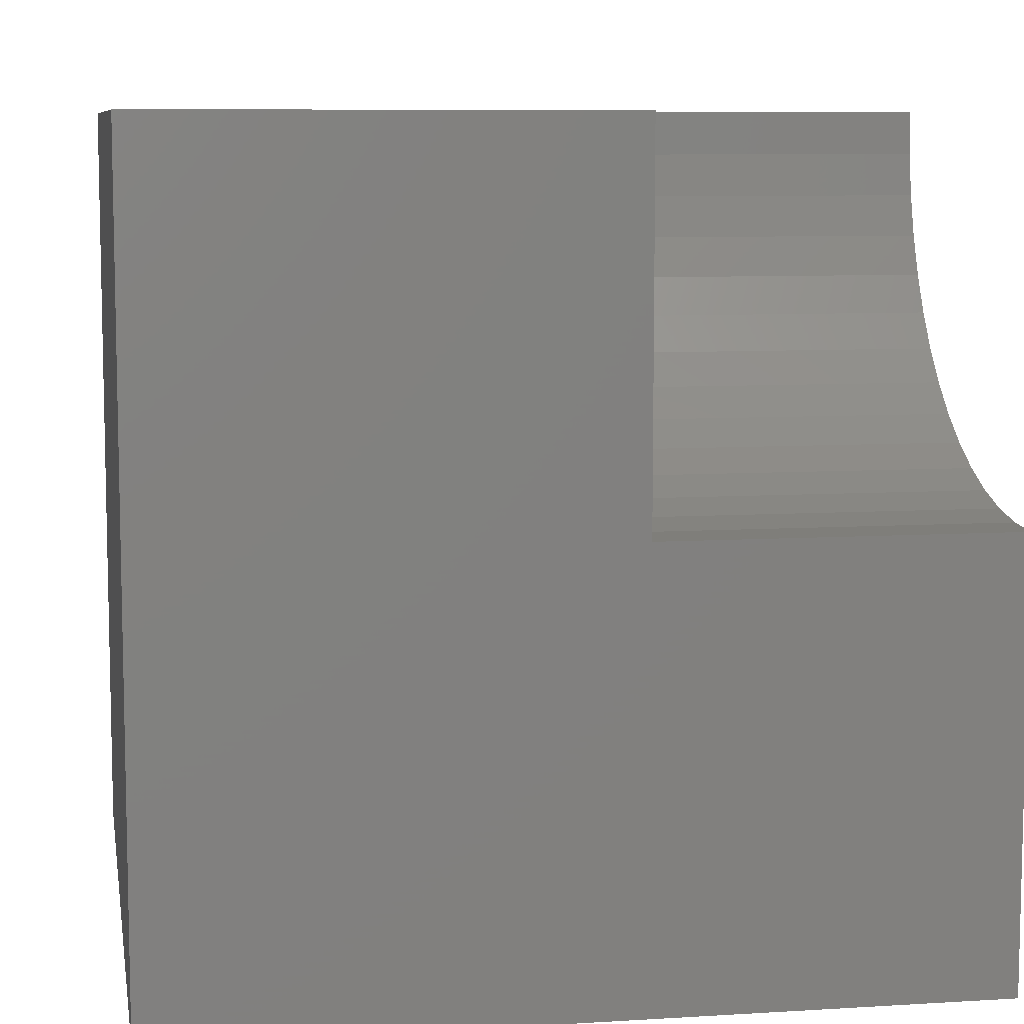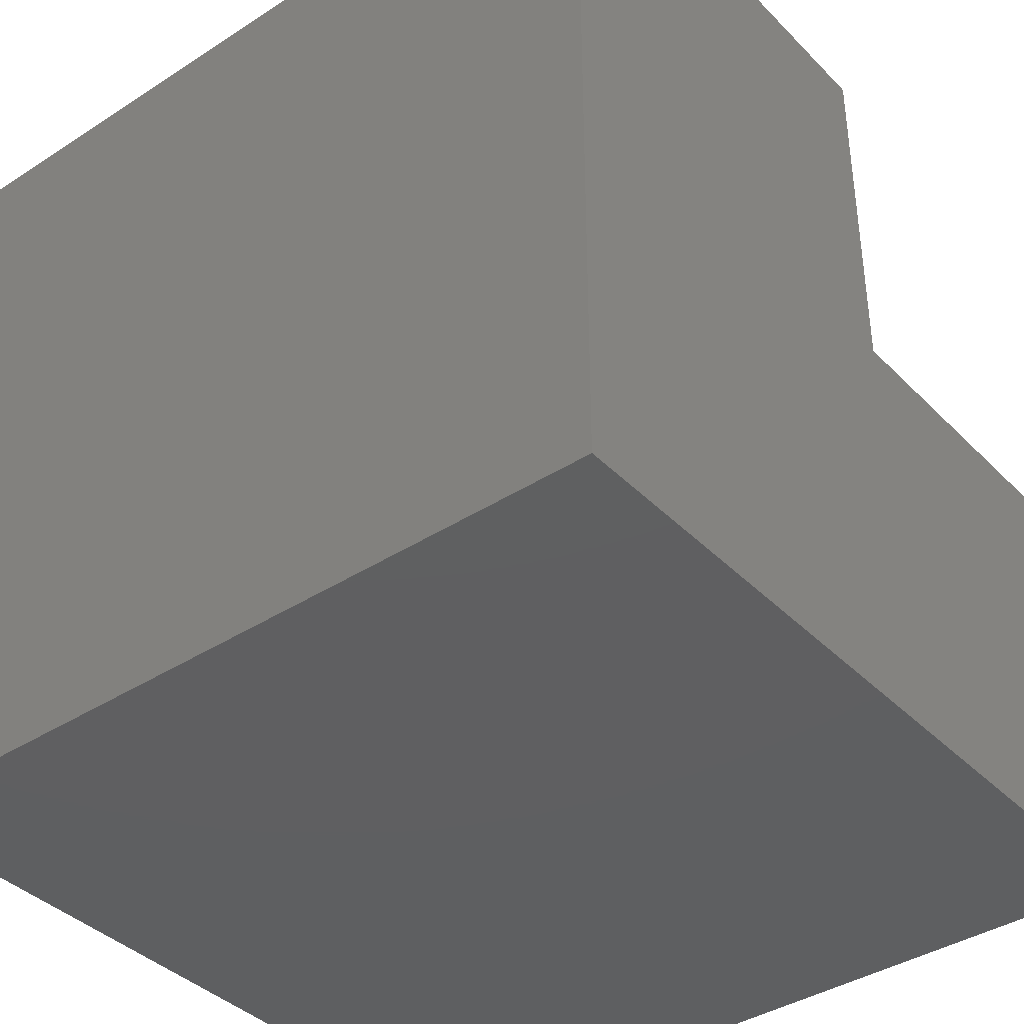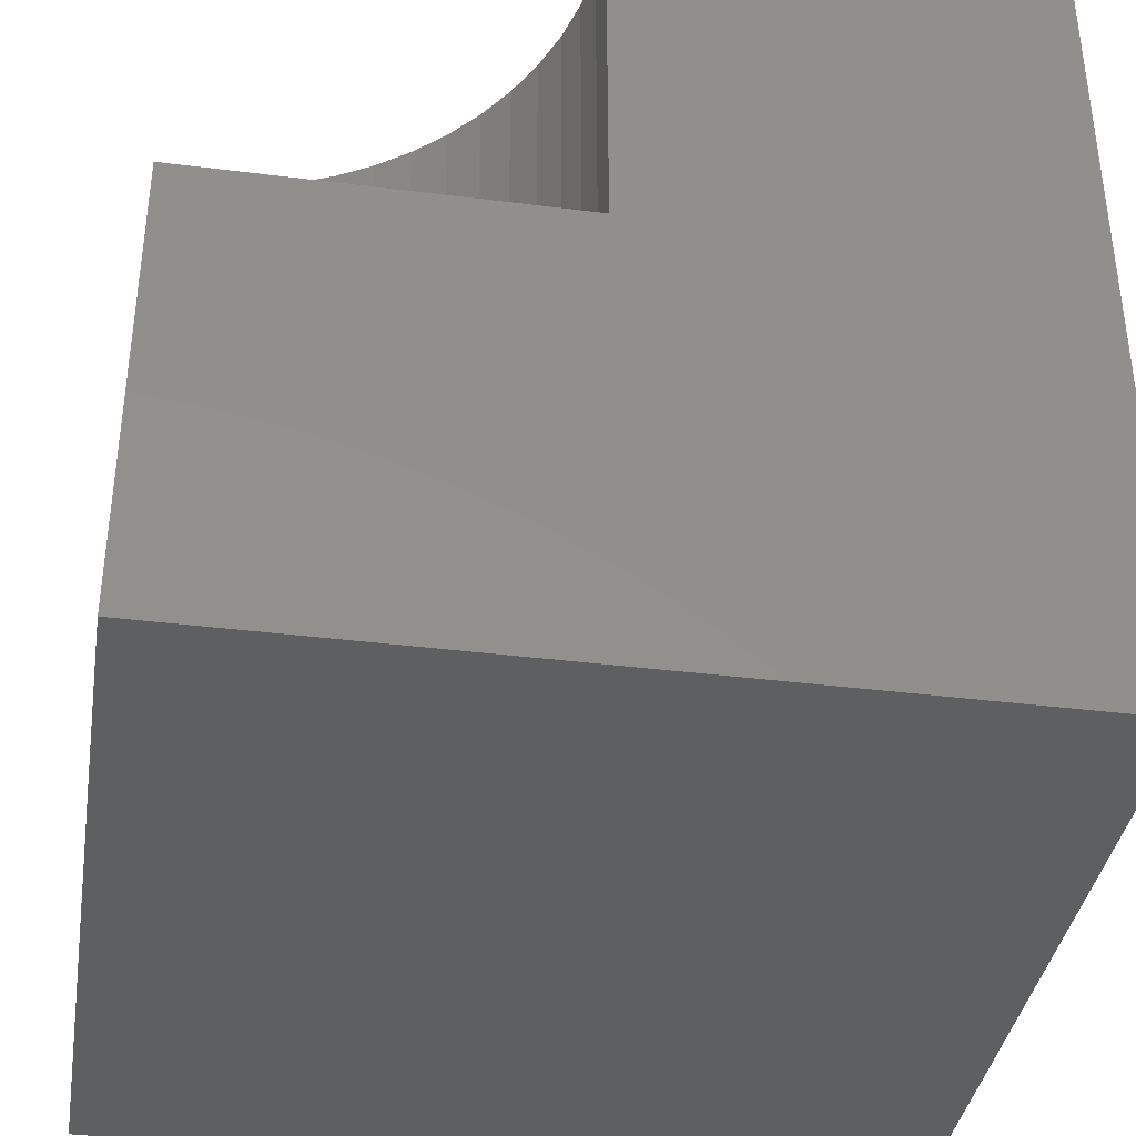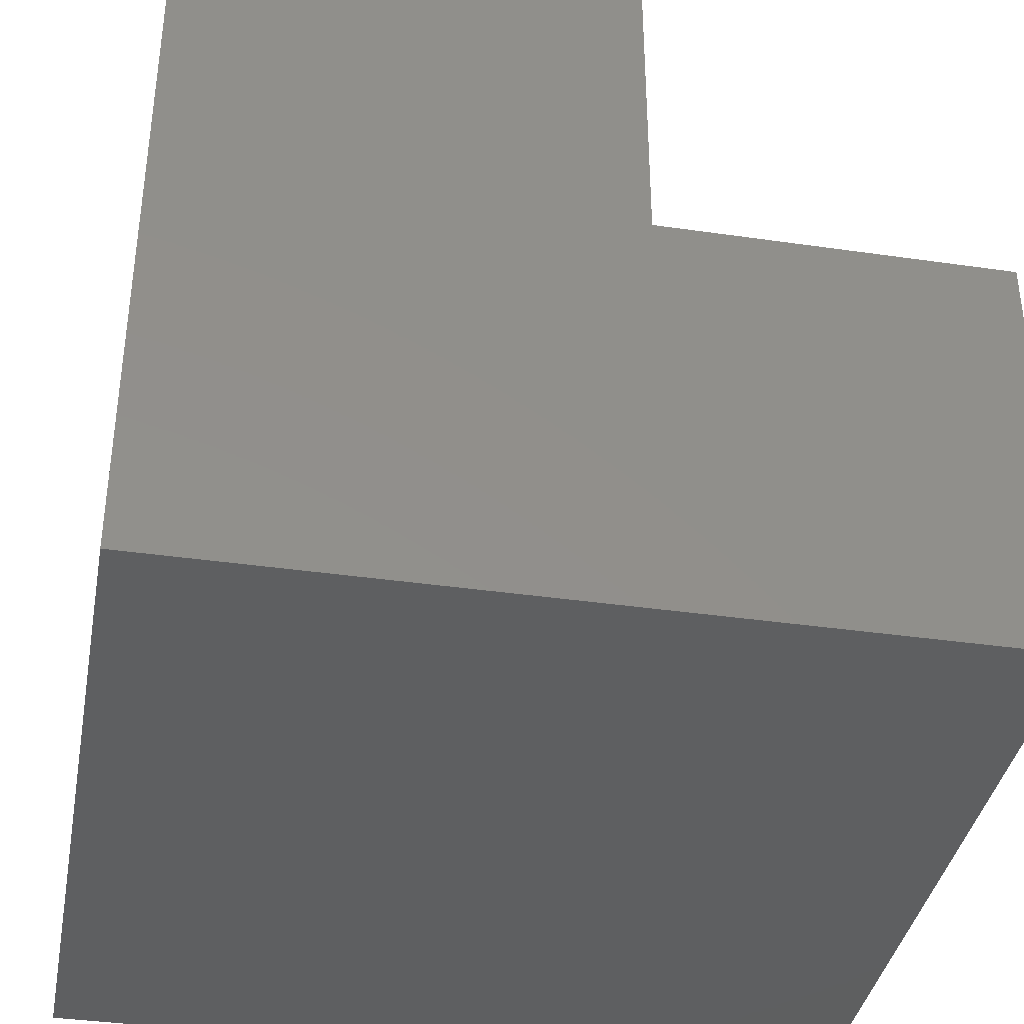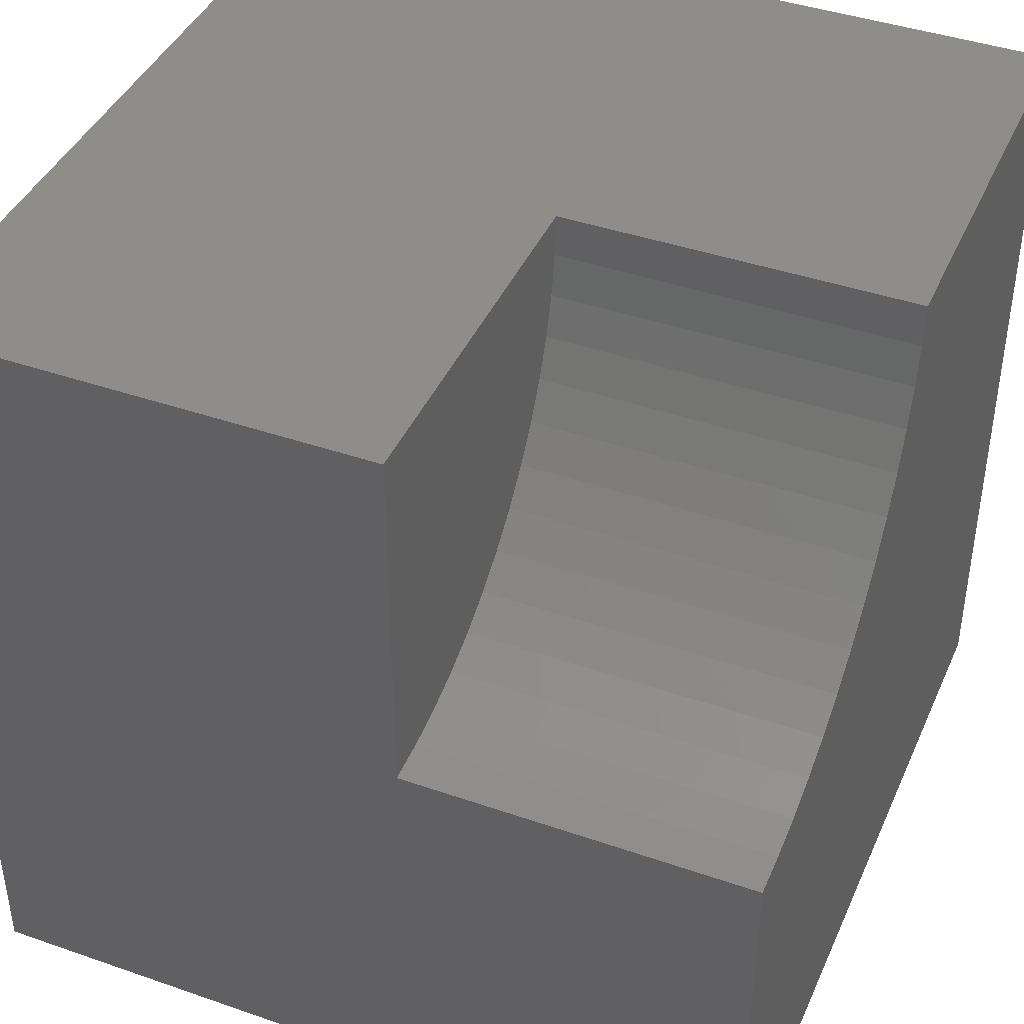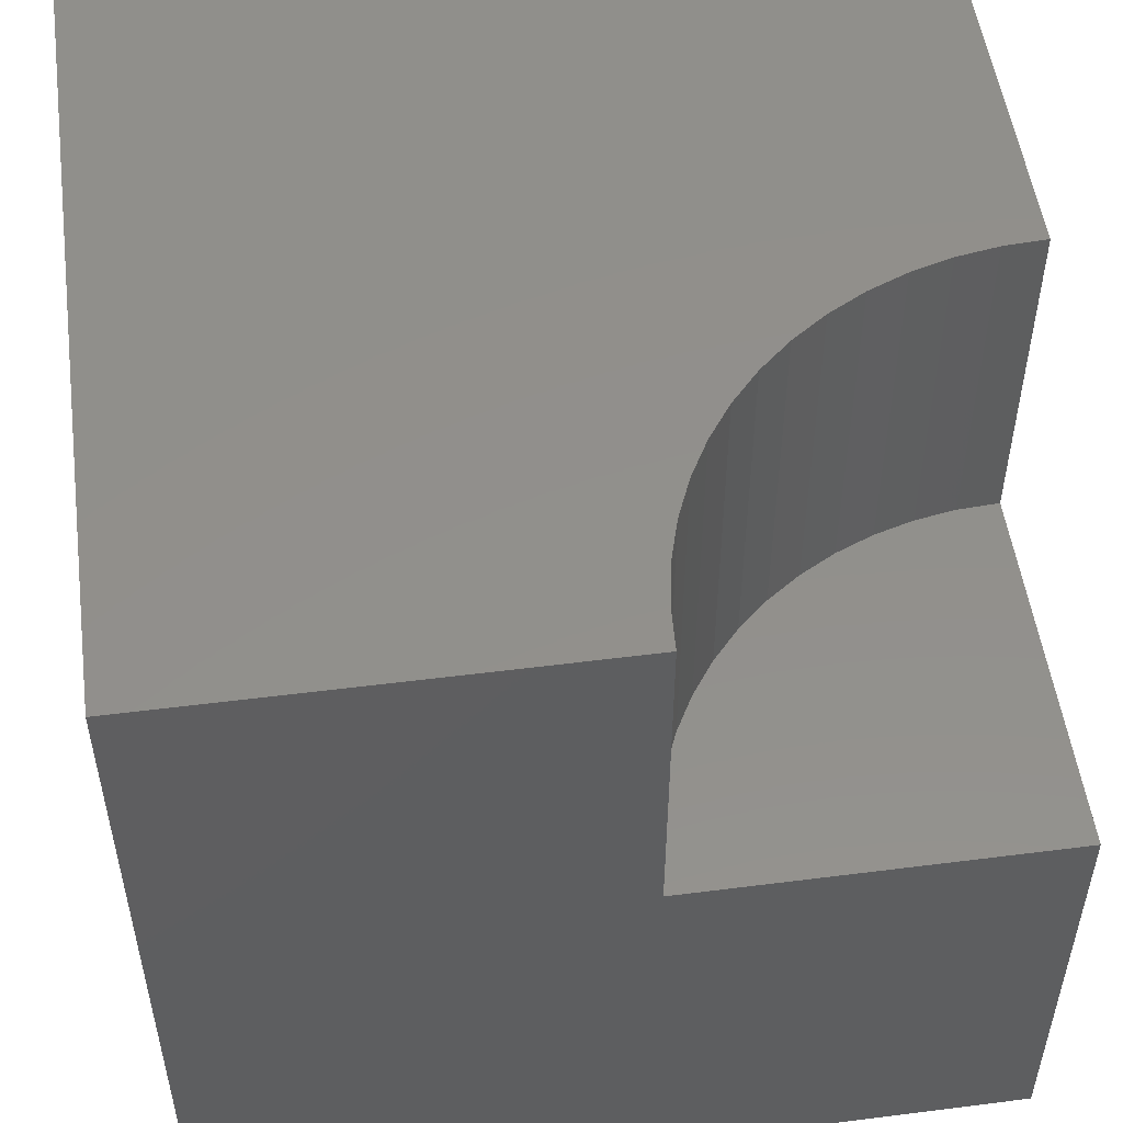
<metadata>
{"format":"stl","ext":"stl","renderer":"f3d","projection":"perspective","resolution":1024,"background":"white","views":[{"elev":8.3,"azim":-99.6,"up":"+Y"},{"elev":-39.1,"azim":-141.1,"up":"+Y"},{"elev":-37.9,"azim":-99.1,"up":"+Z"},{"elev":-38.0,"azim":-100.4,"up":"+Y"},{"elev":41.8,"azim":-67.3,"up":"+Y"},{"elev":52.3,"azim":172.2,"up":"+Z"}]}
</metadata>
<code>
# stl→obj: 40 verts, 72 faces
v 0 10 5.695
v 0 10 0
v 0 5.375 5.695
v 0 0 0
v 0 5.375 10
v 0 0 10
v 10 10 10
v 4.625 10 10
v 4.595 9.482 10
v 0.5178 5.405 10
v 1.029 5.491 10
v 4.509 8.971 10
v 4.365 8.473 10
v 10 0 10
v 4.167 7.993 10
v 3.916 7.54 10
v 3.616 7.117 10
v 3.27 6.73 10
v 2.883 6.384 10
v 2.46 6.084 10
v 2.007 5.833 10
v 1.527 5.635 10
v 10 10 0
v 10 0 0
v 4.625 10 5.695
v -8.495e-16 5.375 5.695
v -8.495e-16 5.375 10
v 0.5178 5.405 5.695
v 1.029 5.491 5.695
v 1.527 5.635 5.695
v 2.007 5.833 5.695
v 2.46 6.084 5.695
v 2.883 6.384 5.695
v 3.27 6.73 5.695
v 3.616 7.117 5.695
v 3.916 7.54 5.695
v 4.167 7.993 5.695
v 4.365 8.473 5.695
v 4.509 8.971 5.695
v 4.595 9.482 5.695
f 1 2 3
f 3 2 4
f 3 4 5
f 5 4 6
f 7 8 9
f 5 6 10
f 10 6 11
f 9 12 7
f 7 12 13
f 7 13 14
f 14 13 15
f 14 15 16
f 16 17 14
f 14 17 18
f 14 18 19
f 19 20 14
f 14 20 21
f 14 21 6
f 6 21 22
f 6 22 11
f 23 7 24
f 24 7 14
f 2 23 4
f 4 23 24
f 8 7 25
f 25 7 23
f 25 23 1
f 1 23 2
f 24 14 4
f 4 14 6
f 26 27 10
f 26 10 28
f 28 10 11
f 28 11 29
f 29 11 22
f 29 22 30
f 30 22 21
f 30 21 31
f 31 21 20
f 31 20 32
f 32 20 19
f 32 19 33
f 33 19 18
f 33 18 34
f 34 18 17
f 34 17 35
f 35 17 16
f 35 16 36
f 36 16 15
f 36 15 37
f 37 15 13
f 37 13 38
f 38 13 12
f 38 12 39
f 39 12 9
f 39 9 40
f 40 9 8
f 40 8 25
f 25 1 40
f 40 1 39
f 26 28 1
f 1 28 29
f 1 29 30
f 30 31 1
f 1 31 32
f 1 32 33
f 33 34 1
f 1 34 35
f 1 35 36
f 36 37 1
f 1 37 38
f 1 38 39

</code>
